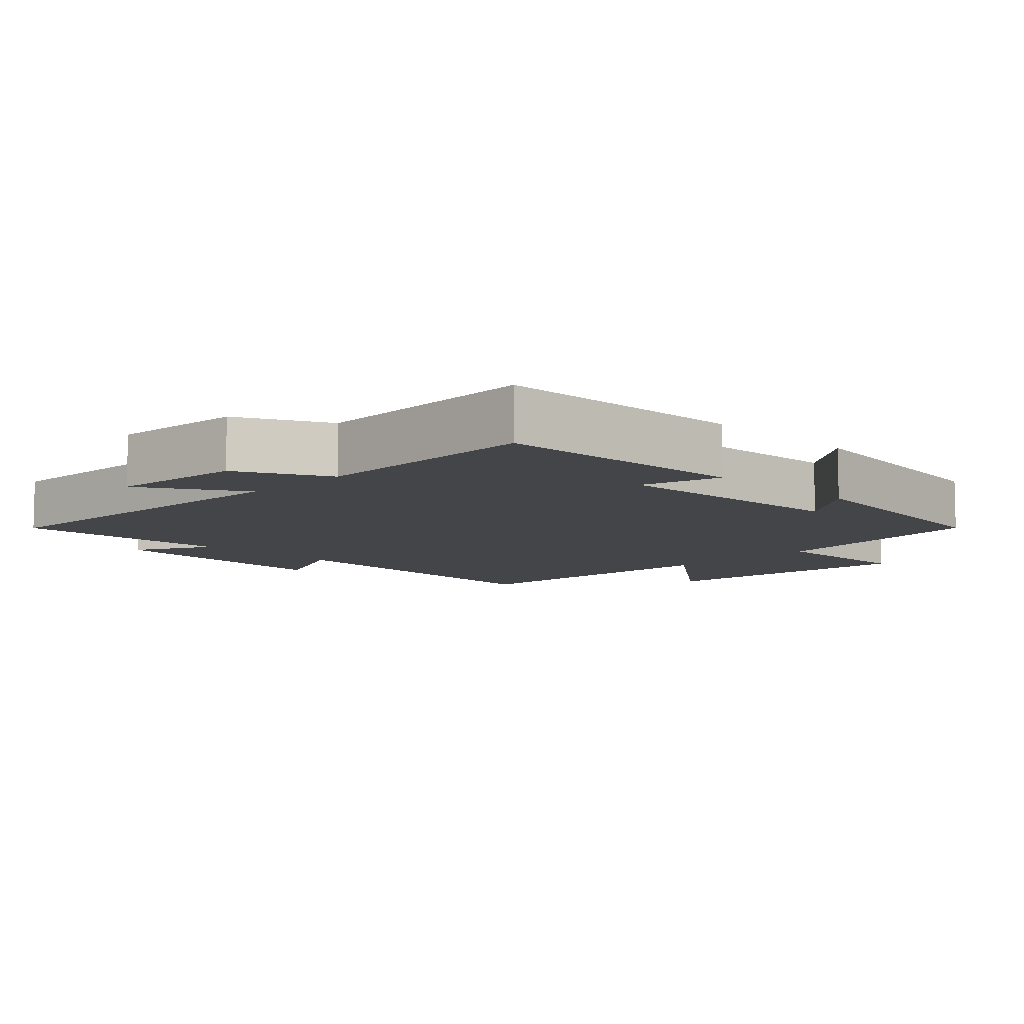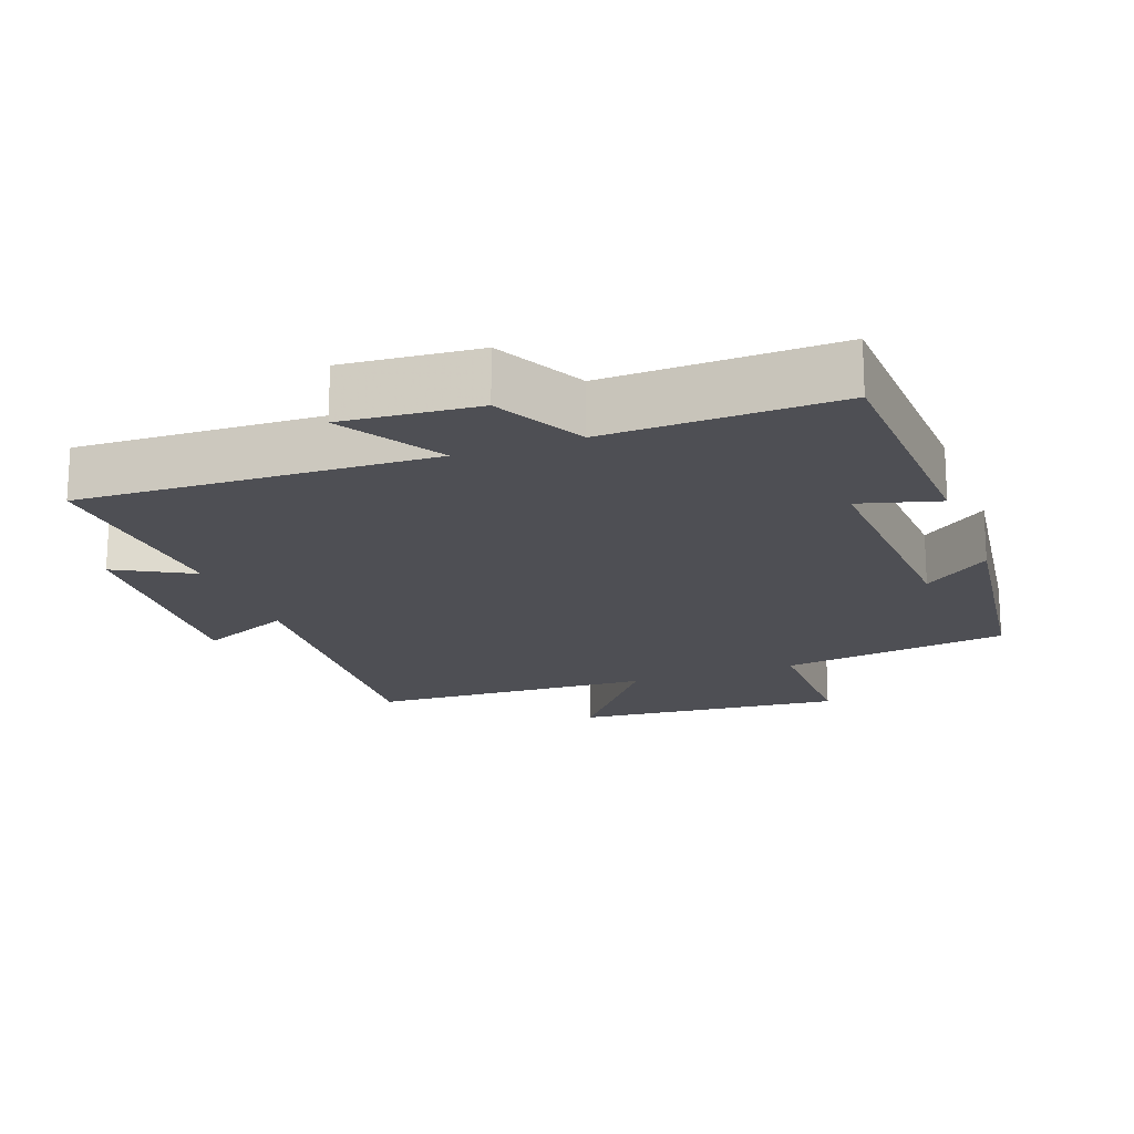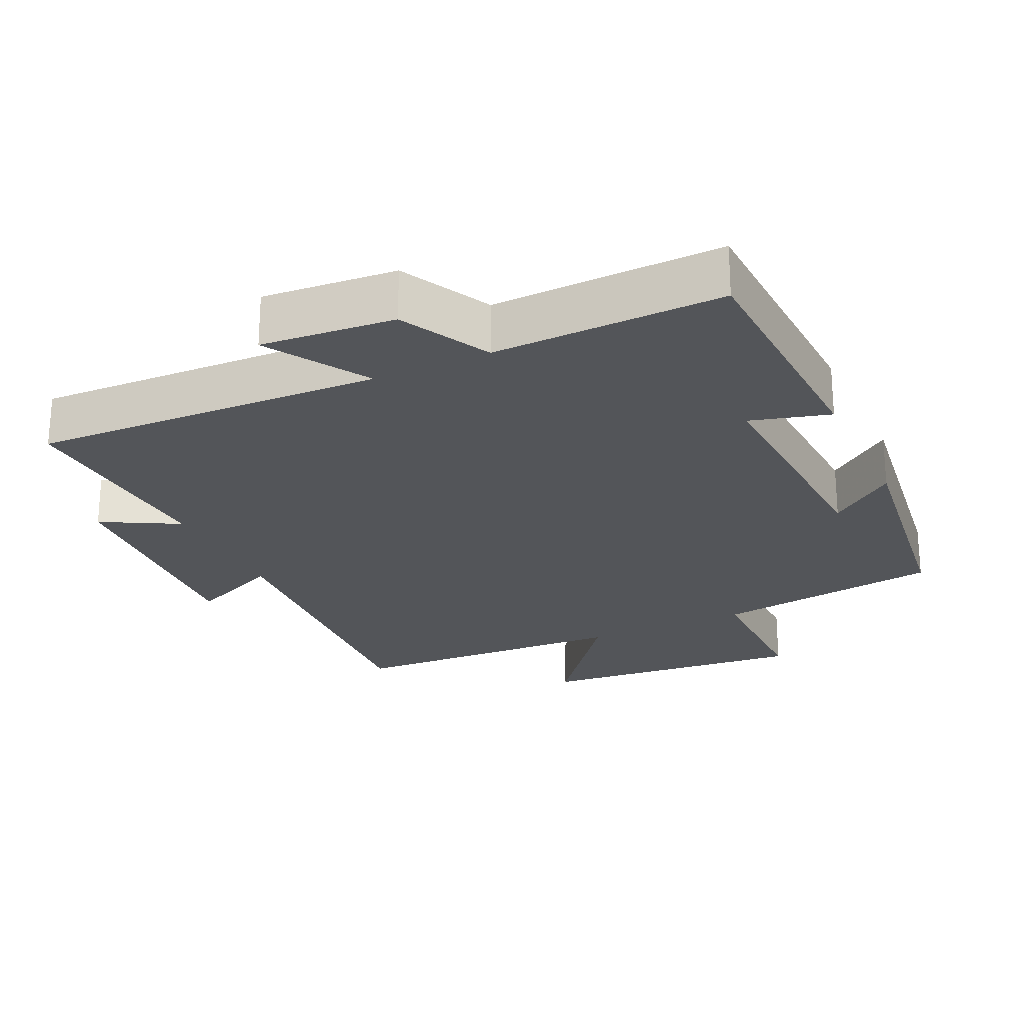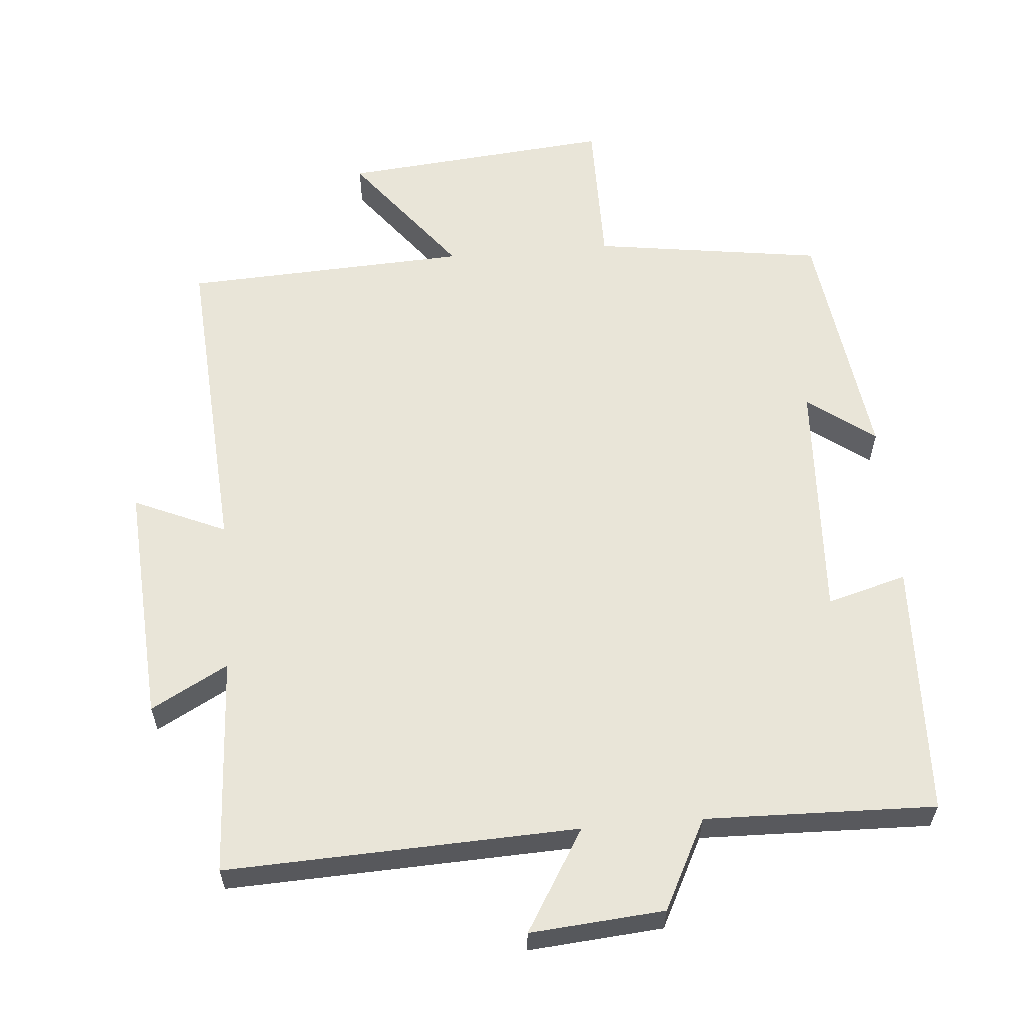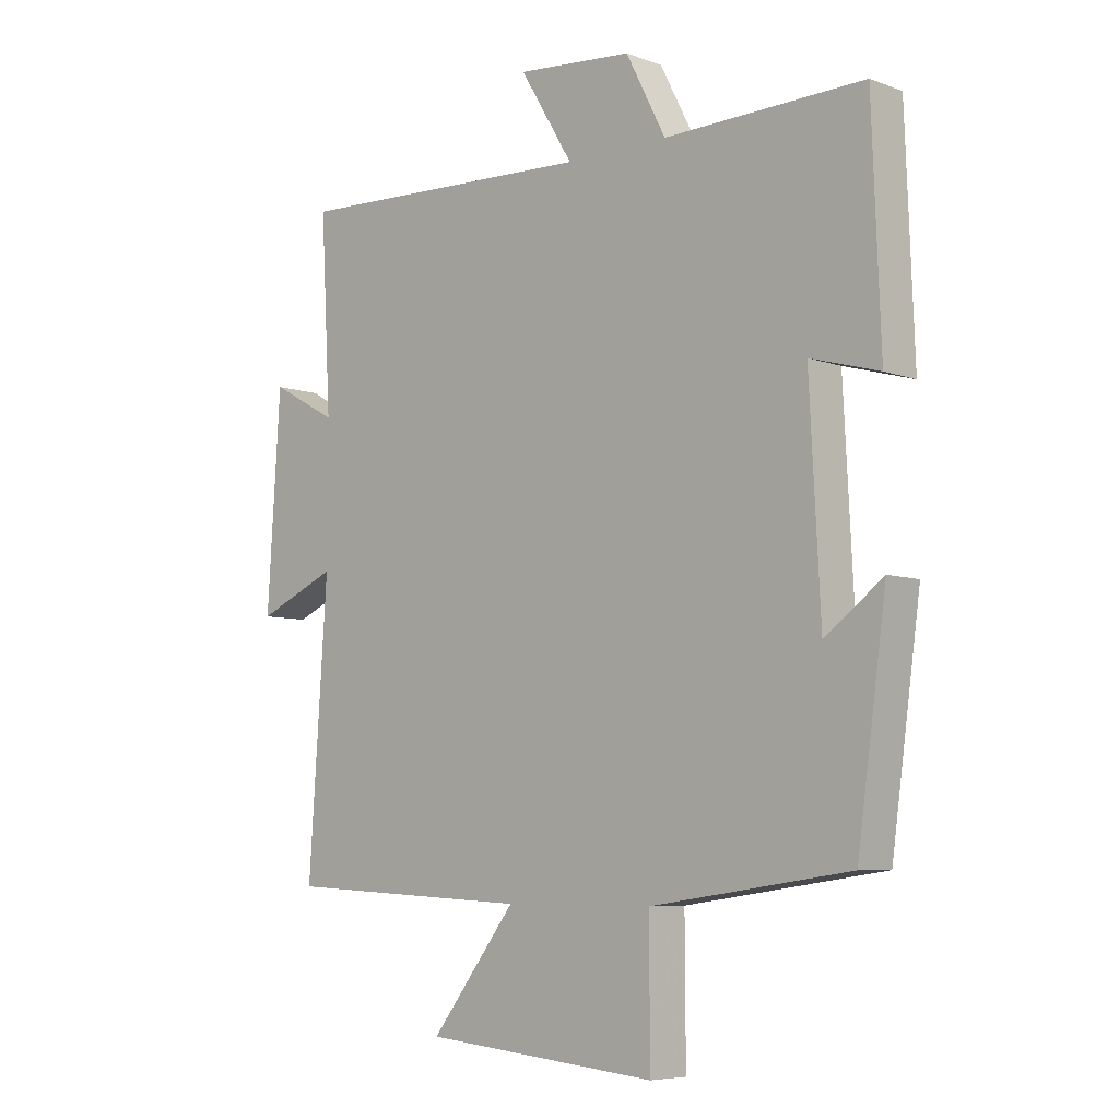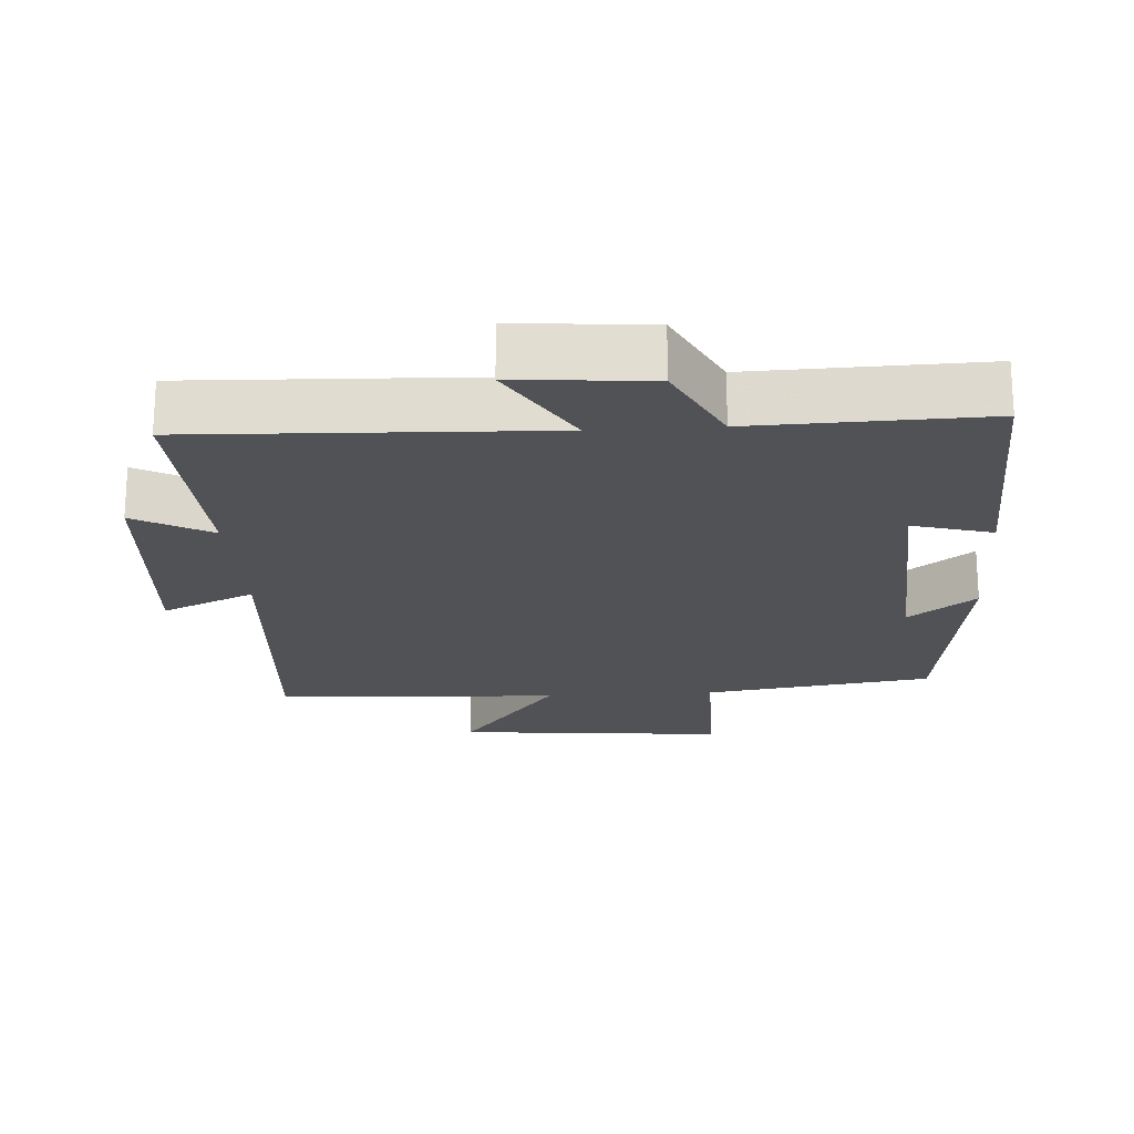
<metadata>
{"format":"obj","ext":"obj","renderer":"f3d","projection":"perspective","resolution":1024,"background":"white","views":[{"elev":-8.6,"azim":45.2,"up":"+Y"},{"elev":-18.3,"azim":20.3,"up":"+Y"},{"elev":-24.0,"azim":25.2,"up":"+Y"},{"elev":59.7,"azim":-4.8,"up":"+Y"},{"elev":-6.7,"azim":43.1,"up":"+Z"},{"elev":-20.9,"azim":3.7,"up":"+Y"}]}
</metadata>
<code>
v 0.452 0.07 -0.453
v 0.123 0.07 -0.5
v 0.124 0.07 -0.718
v -0.264 0.07 -0.682
v -0.123 0.07 -0.5
v -0.531 0.07 -0.48
v -0.5 0.07 -0.022
v -0.632 0.07 -0.08
v -0.61 0.07 0.266
v -0.5 0.07 0.206
v -0.517 0.07 0.52
v -0.014 0.07 0.5
v -0.102 0.07 0.645
v 0.09 0.07 0.629
v 0.156 0.07 0.5
v 0.486 0.07 0.509
v 0.5 0.07 0.143
v 0.386 0.07 0.175
v 0.404 0.07 -0.175
v 0.5 0.07 -0.103
v 0.452 0 -0.453
v 0.123 0 -0.5
v 0.124 0 -0.718
v -0.264 0 -0.682
v -0.123 0 -0.5
v -0.531 0 -0.48
v -0.5 0 -0.022
v -0.632 0 -0.08
v -0.61 0 0.266
v -0.5 0 0.206
v -0.517 0 0.52
v -0.014 0 0.5
v -0.102 0 0.645
v 0.09 0 0.629
v 0.156 0 0.5
v 0.486 0 0.509
v 0.5 0 0.143
v 0.386 0 0.175
v 0.404 0 -0.175
v 0.5 0 -0.103
f 19 20 1 2
f 18 19 2
f 15 16 17 18
f 15 18 2
f 12 13 14 15
f 12 15 2
f 12 2 3
f 11 12 3
f 10 11 3
f 7 8 9 10
f 7 10 3
f 5 6 7
f 5 7 3
f 3 4 5
f 22 21 40 39
f 22 39 38
f 38 37 36 35
f 22 38 35
f 35 34 33 32
f 22 35 32
f 23 22 32
f 23 32 31
f 23 31 30
f 30 29 28 27
f 23 30 27
f 27 26 25
f 23 27 25
f 25 24 23
f 1 21 22 2
f 2 22 23 3
f 3 23 24 4
f 4 24 25 5
f 5 25 26 6
f 6 26 27 7
f 7 27 28 8
f 8 28 29 9
f 9 29 30 10
f 10 30 31 11
f 11 31 32 12
f 12 32 33 13
f 13 33 34 14
f 14 34 35 15
f 15 35 36 16
f 16 36 37 17
f 17 37 38 18
f 18 38 39 19
f 19 39 40 20
f 20 40 21 1

</code>
